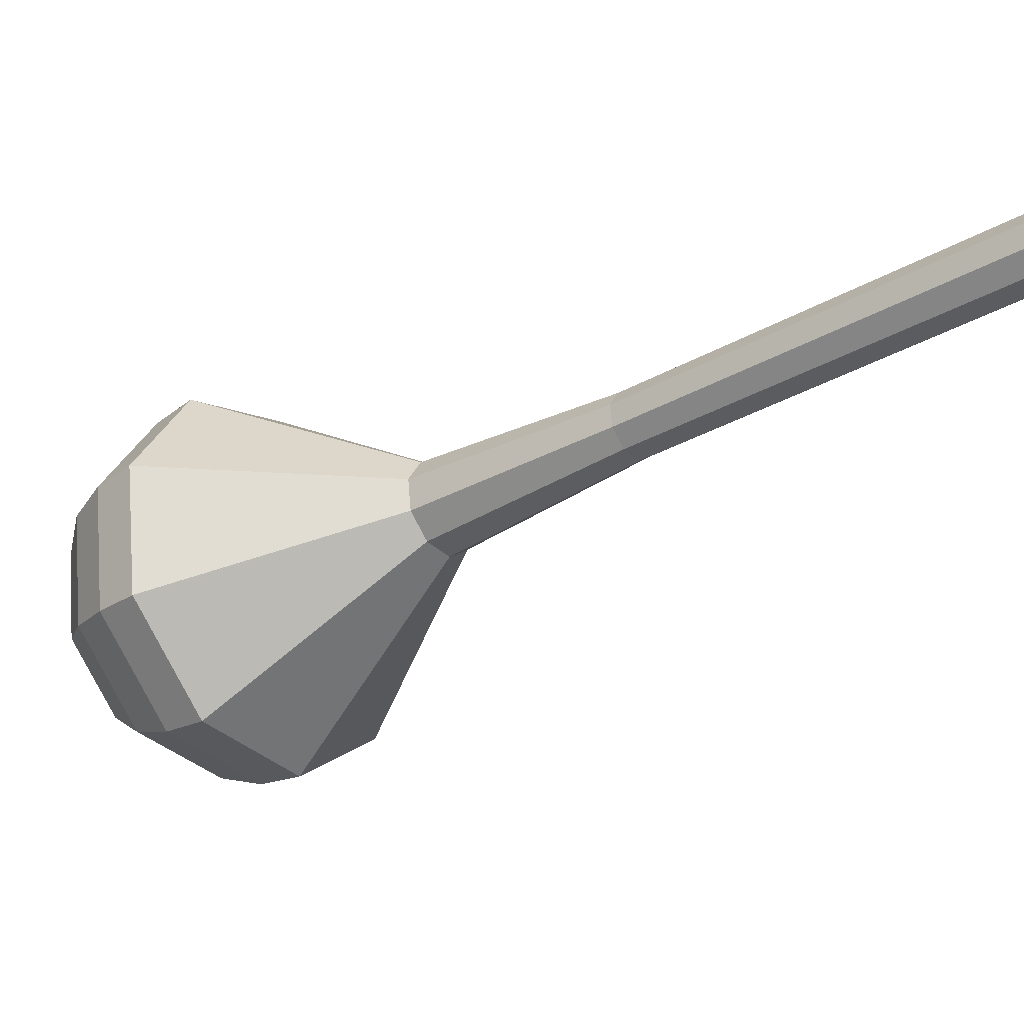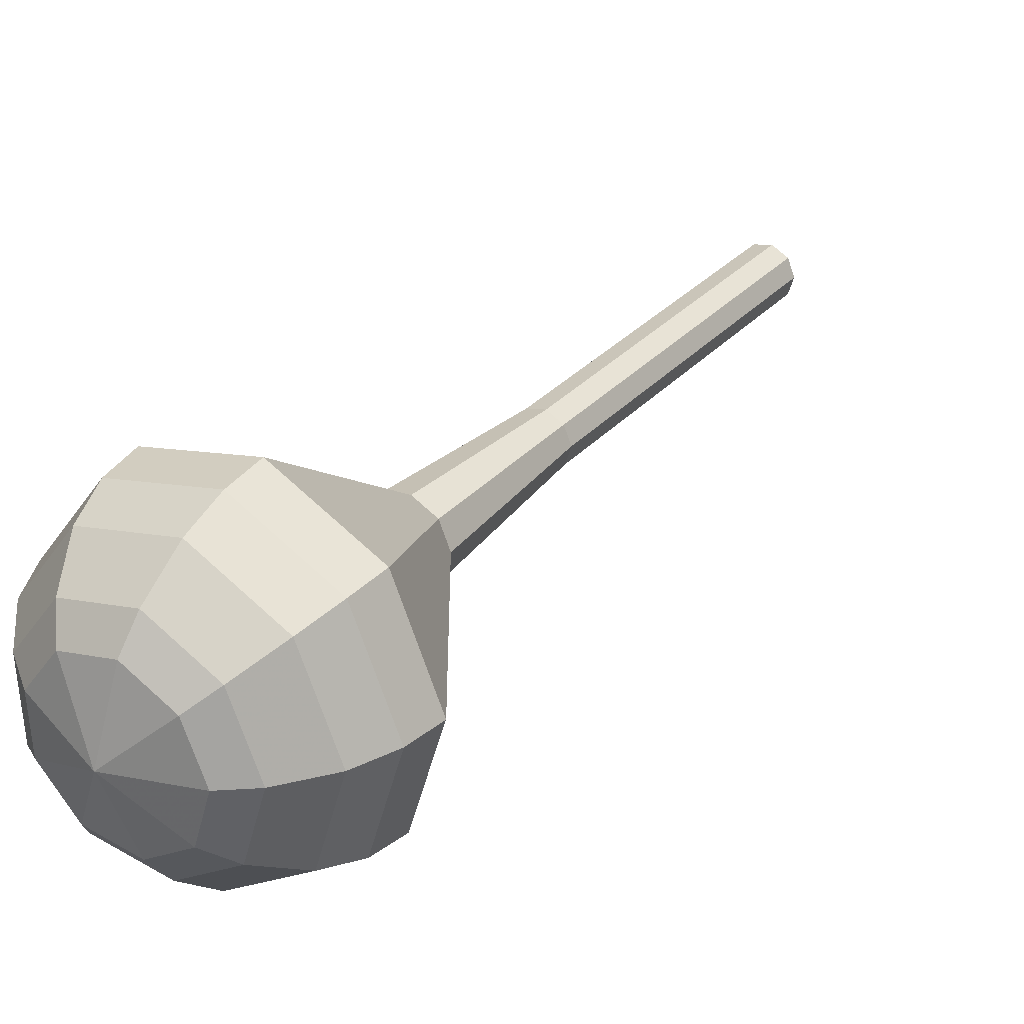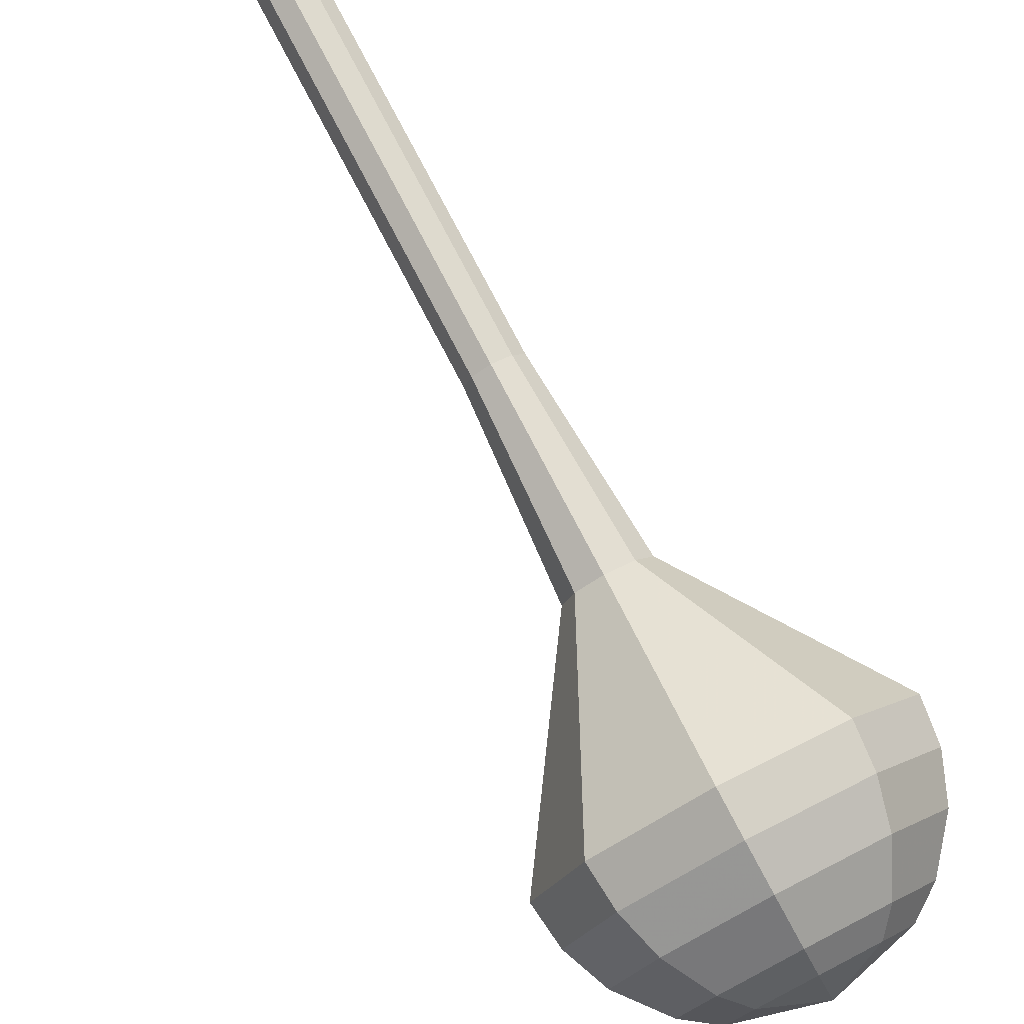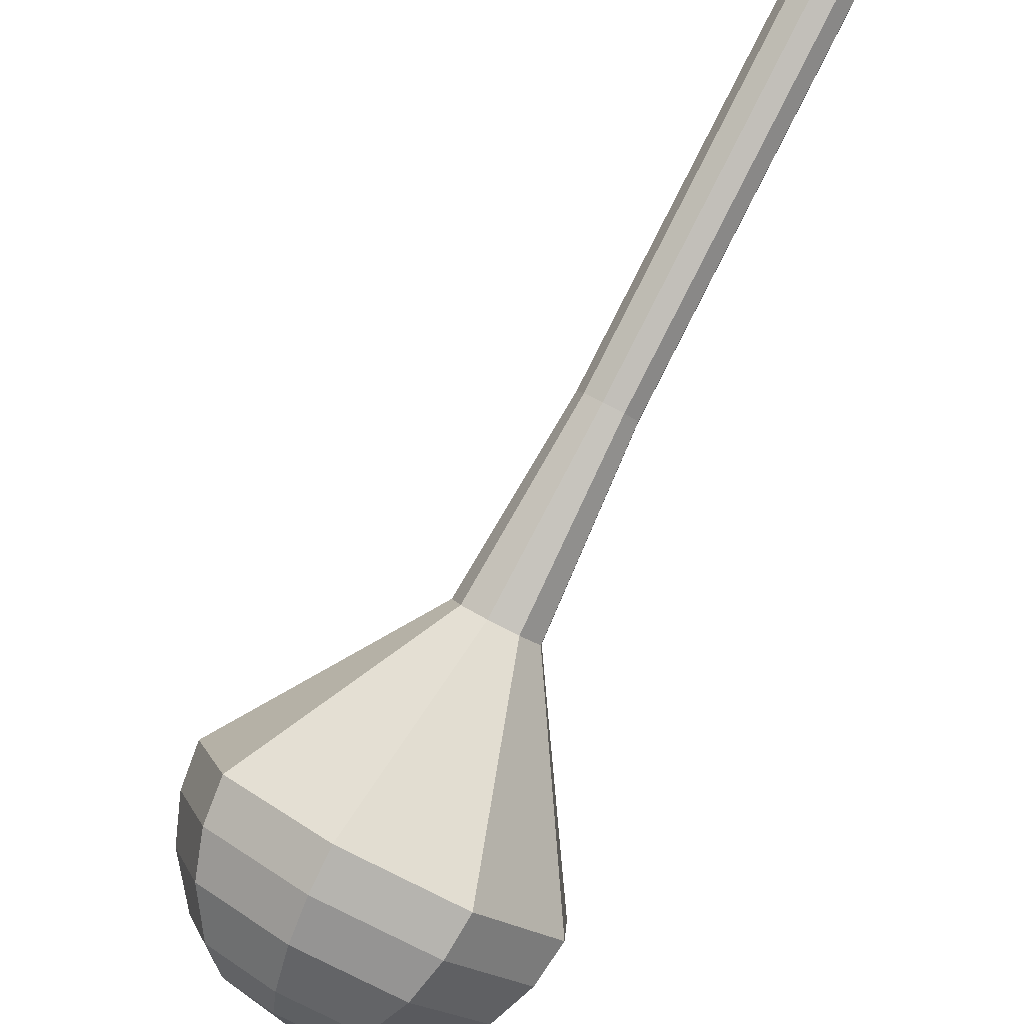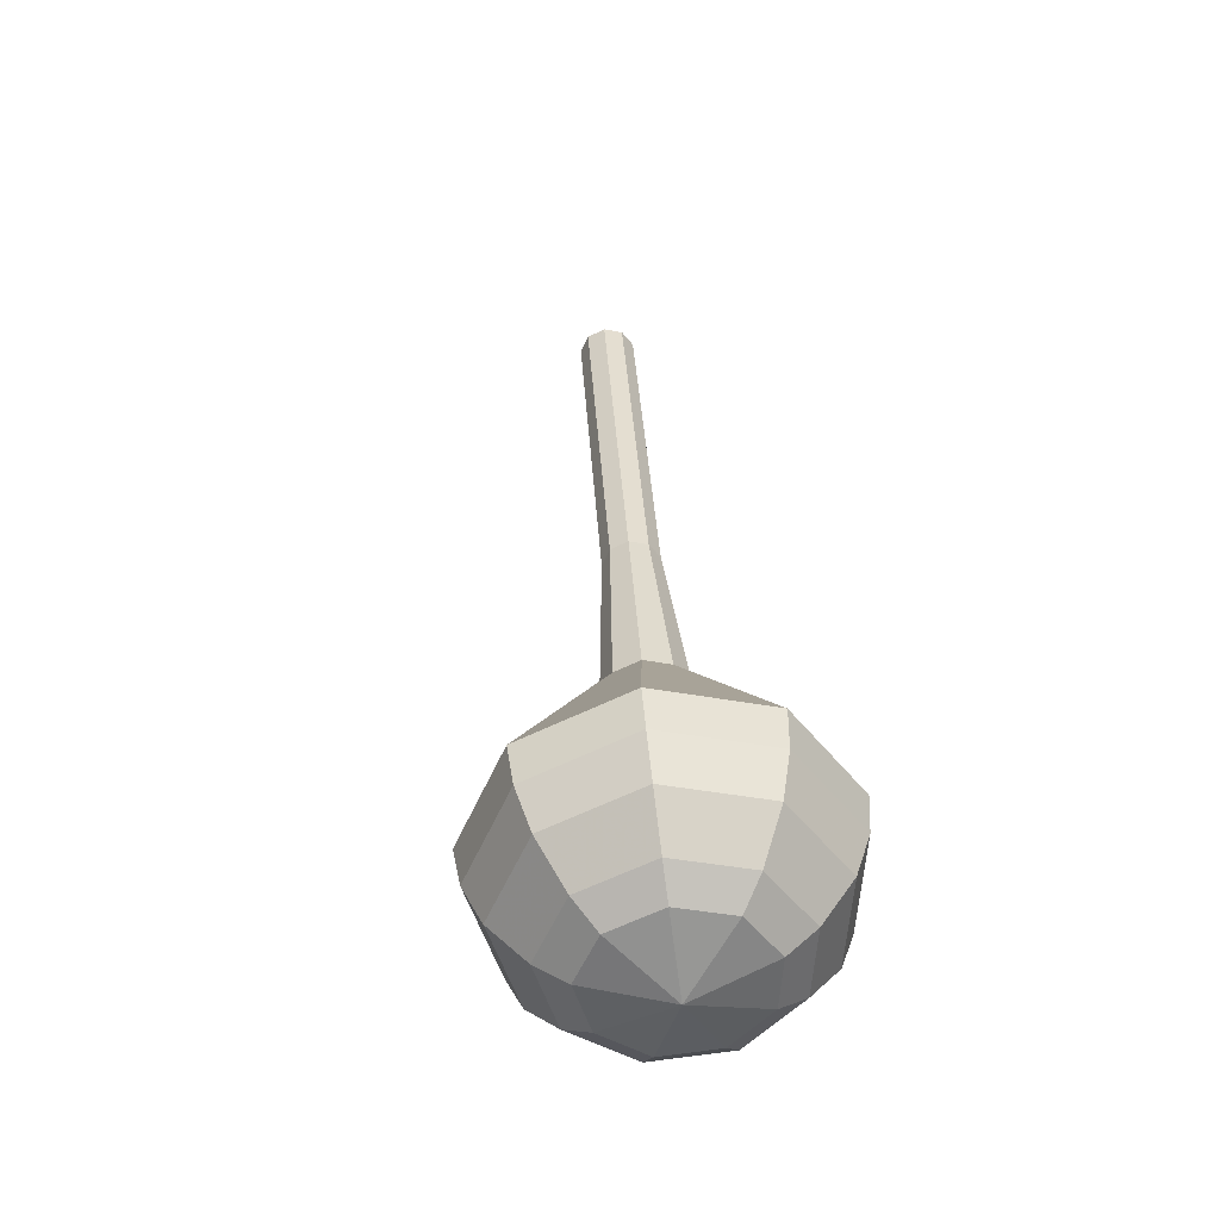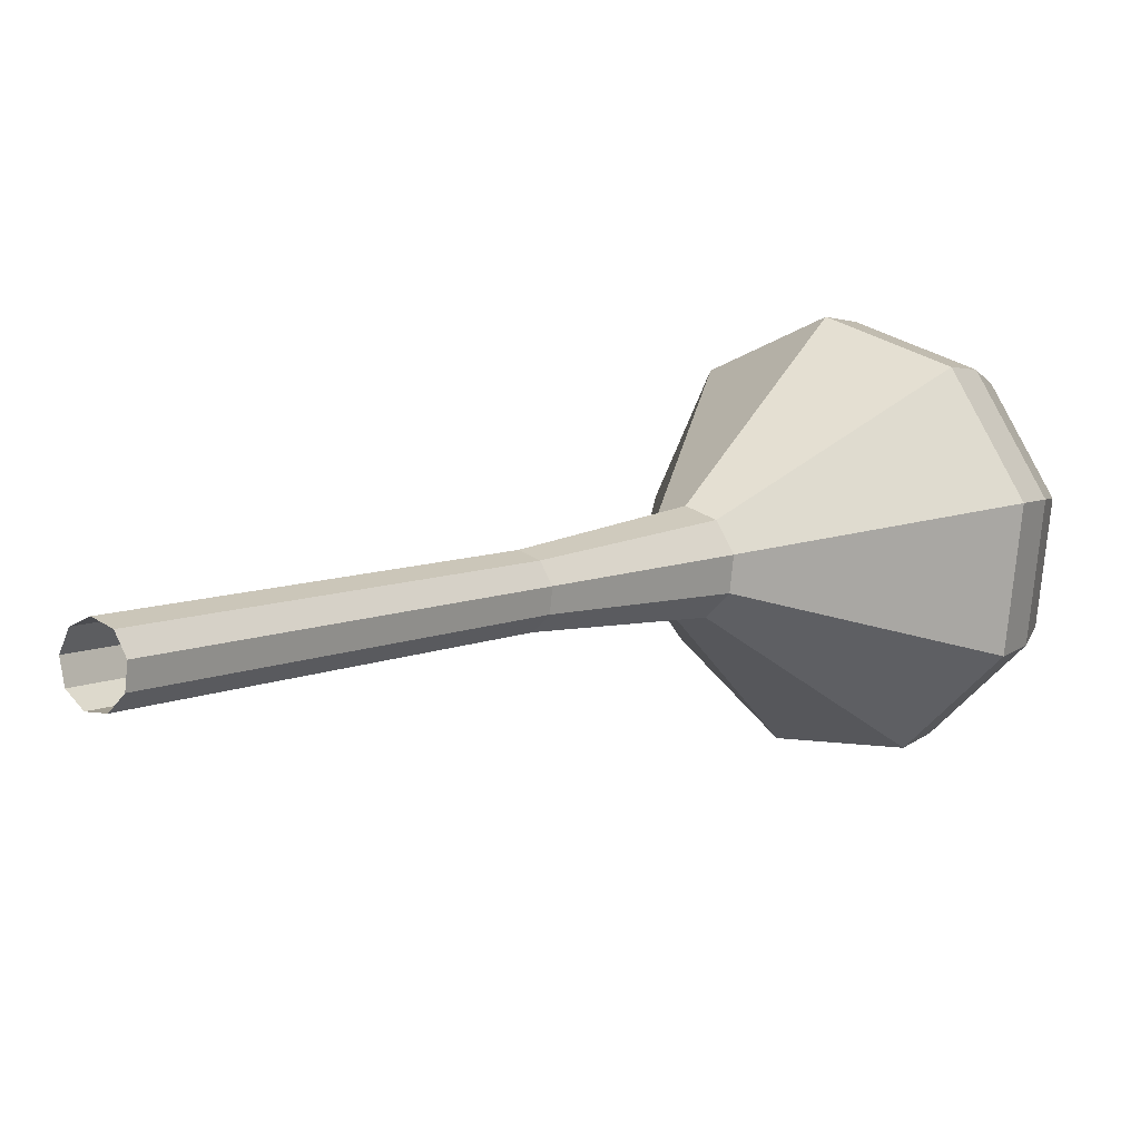
<metadata>
{"format":"obj","ext":"obj","renderer":"f3d","projection":"perspective","resolution":1024,"background":"white","views":[{"elev":22.7,"azim":124.0,"up":"+Z"},{"elev":-7.2,"azim":48.8,"up":"+Z"},{"elev":-68.3,"azim":-138.5,"up":"+Z"},{"elev":-54.9,"azim":157.2,"up":"+Z"},{"elev":-21.0,"azim":158.3,"up":"+Y"},{"elev":47.4,"azim":-125.6,"up":"+Z"}]}
</metadata>
<code>
g tube1
v 115.1 116.7 104.8
v 115.3 117.2 104.1
v 116 117.5 103.8
v 116.8 117.6 103.9
v 117.4 117.3 104.5
v 117.5 116.9 105.2
v 117 116.5 105.8
v 116.2 116.3 105.9
v 115.4 116.4 105.5
v 115.1 116.7 104.8
v 115.7 113.1 102.7
v 115.9 113.6 102
v 116.6 113.9 101.6
v 117.4 114 101.7
v 118 113.7 102.3
v 118.1 113.3 103
v 117.6 112.9 103.6
v 116.8 112.7 103.7
v 116 112.8 103.3
v 115.7 113.1 102.7
v 116.3 109.5 100.5
v 116.5 110 99.8
v 117.2 110.3 99.43
v 118 110.4 99.56
v 118.6 110.1 100.1
v 118.7 109.7 100.9
v 118.2 109.3 101.4
v 117.4 109.1 101.6
v 116.6 109.2 101.2
v 116.3 109.5 100.5
v 116.8 105.9 98.33
v 117.1 106.3 97.63
v 117.8 106.7 97.27
v 118.6 106.7 97.39
v 119.2 106.5 97.96
v 119.3 106.1 98.69
v 118.8 105.6 99.26
v 118 105.4 99.39
v 117.2 105.5 99.02
v 116.8 105.9 98.33
v 117.4 102.3 96.16
v 117.6 102.7 95.47
v 118.3 103.1 95.1
v 119.2 103.1 95.23
v 119.8 102.9 95.79
v 119.9 102.4 96.53
v 119.4 102 97.09
v 118.5 101.8 97.22
v 117.8 101.9 96.85
v 117.4 102.3 96.16
v 118 94.95 91.83
v 118.4 95.6 90.82
v 119.4 96.09 90.28
v 120.6 96.18 90.47
v 121.5 95.82 91.29
v 121.6 95.2 92.37
v 120.9 94.59 93.19
v 119.7 94.28 93.38
v 118.5 94.42 92.84
v 118 94.95 91.83
v 113.6 86.8 87.5
v 114.9 89.5 83.35
v 119.1 91.5 81.14
v 124.2 91.86 81.91
v 127.7 90.41 85.29
v 128.2 87.84 89.71
v 125.2 85.34 93.09
v 120.3 84.08 93.86
v 115.7 84.66 91.65
v 113.6 86.8 87.5
v 114.1 85.25 86.55
v 115.4 87.86 82.53
v 119.4 89.8 80.39
v 124.3 90.14 81.13
v 127.8 88.74 84.41
v 128.2 86.25 88.68
v 125.4 83.83 91.96
v 120.6 82.61 92.7
v 116.1 83.17 90.57
v 114.1 85.25 86.55
v 115.1 83.78 85.59
v 116.3 86.11 82
v 119.9 87.84 80.09
v 124.3 88.16 80.75
v 127.4 86.9 83.68
v 127.7 84.67 87.51
v 125.2 82.51 90.44
v 120.9 81.42 91.1
v 116.9 81.92 89.19
v 115.1 83.78 85.59
v 116.9 82.43 84.64
v 117.8 84.21 81.89
v 120.5 85.53 80.43
v 123.9 85.77 80.94
v 126.2 84.82 83.18
v 126.5 83.11 86.1
v 124.6 81.46 88.34
v 121.3 80.63 88.85
v 118.3 81.01 87.38
v 116.9 82.43 84.64
v 118.3 81.84 84.16
v 119 83.15 82.15
v 121 84.12 81.08
v 123.4 84.29 81.45
v 125.2 83.59 83.09
v 125.4 82.34 85.23
v 123.9 81.13 86.87
v 121.6 80.53 87.24
v 119.3 80.81 86.17
v 118.3 81.84 84.16
v 122 81.63 83.69
v 122 81.63 83.69
v 122 81.63 83.69
v 122 81.63 83.69
v 122 81.63 83.69
v 122 81.63 83.69
v 122 81.63 83.69
v 122 81.63 83.69
v 122 81.63 83.69
v 122 81.63 83.69
f 1 2 12
f 12 11 1
f 2 3 13
f 13 12 2
f 3 4 14
f 14 13 3
f 4 5 15
f 15 14 4
f 5 6 16
f 16 15 5
f 6 7 17
f 17 16 6
f 7 8 18
f 18 17 7
f 8 9 19
f 19 18 8
f 9 10 20
f 20 19 9
f 11 12 22
f 22 21 11
f 12 13 23
f 23 22 12
f 13 14 24
f 24 23 13
f 14 15 25
f 25 24 14
f 15 16 26
f 26 25 15
f 16 17 27
f 27 26 16
f 17 18 28
f 28 27 17
f 18 19 29
f 29 28 18
f 19 20 30
f 30 29 19
f 21 22 32
f 32 31 21
f 22 23 33
f 33 32 22
f 23 24 34
f 34 33 23
f 24 25 35
f 35 34 24
f 25 26 36
f 36 35 25
f 26 27 37
f 37 36 26
f 27 28 38
f 38 37 27
f 28 29 39
f 39 38 28
f 29 30 40
f 40 39 29
f 31 32 42
f 42 41 31
f 32 33 43
f 43 42 32
f 33 34 44
f 44 43 33
f 34 35 45
f 45 44 34
f 35 36 46
f 46 45 35
f 36 37 47
f 47 46 36
f 37 38 48
f 48 47 37
f 38 39 49
f 49 48 38
f 39 40 50
f 50 49 39
f 41 42 52
f 52 51 41
f 42 43 53
f 53 52 42
f 43 44 54
f 54 53 43
f 44 45 55
f 55 54 44
f 45 46 56
f 56 55 45
f 46 47 57
f 57 56 46
f 47 48 58
f 58 57 47
f 48 49 59
f 59 58 48
f 49 50 60
f 60 59 49
f 51 52 62
f 62 61 51
f 52 53 63
f 63 62 52
f 53 54 64
f 64 63 53
f 54 55 65
f 65 64 54
f 55 56 66
f 66 65 55
f 56 57 67
f 67 66 56
f 57 58 68
f 68 67 57
f 58 59 69
f 69 68 58
f 59 60 70
f 70 69 59
f 61 62 72
f 72 71 61
f 62 63 73
f 73 72 62
f 63 64 74
f 74 73 63
f 64 65 75
f 75 74 64
f 65 66 76
f 76 75 65
f 66 67 77
f 77 76 66
f 67 68 78
f 78 77 67
f 68 69 79
f 79 78 68
f 69 70 80
f 80 79 69
f 71 72 82
f 82 81 71
f 72 73 83
f 83 82 72
f 73 74 84
f 84 83 73
f 74 75 85
f 85 84 74
f 75 76 86
f 86 85 75
f 76 77 87
f 87 86 76
f 77 78 88
f 88 87 77
f 78 79 89
f 89 88 78
f 79 80 90
f 90 89 79
f 81 82 92
f 92 91 81
f 82 83 93
f 93 92 82
f 83 84 94
f 94 93 83
f 84 85 95
f 95 94 84
f 85 86 96
f 96 95 85
f 86 87 97
f 97 96 86
f 87 88 98
f 98 97 87
f 88 89 99
f 99 98 88
f 89 90 100
f 100 99 89
f 91 92 102
f 102 101 91
f 92 93 103
f 103 102 92
f 93 94 104
f 104 103 93
f 94 95 105
f 105 104 94
f 95 96 106
f 106 105 95
f 96 97 107
f 107 106 96
f 97 98 108
f 108 107 97
f 98 99 109
f 109 108 98
f 99 100 110
f 110 109 99
f 101 102 112
f 112 111 101
f 102 103 113
f 113 112 102
f 103 104 114
f 114 113 103
f 104 105 115
f 115 114 104
f 105 106 116
f 116 115 105
f 106 107 117
f 117 116 106
f 107 108 118
f 118 117 107
f 108 109 119
f 119 118 108
f 109 110 120
f 120 119 109
g

</code>
